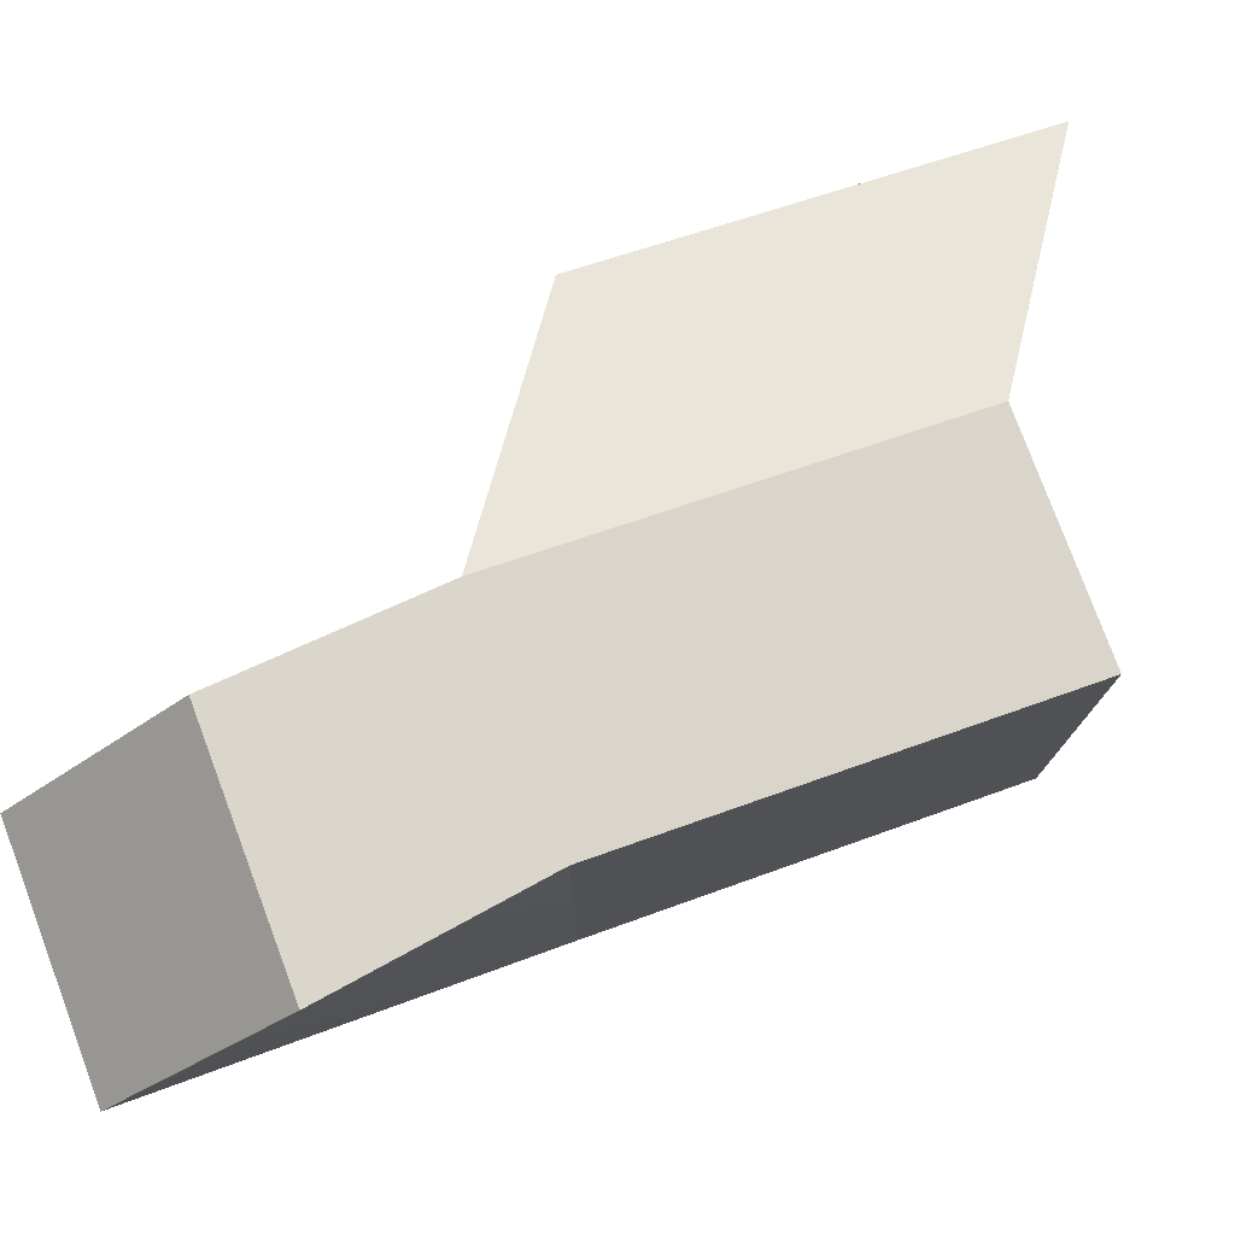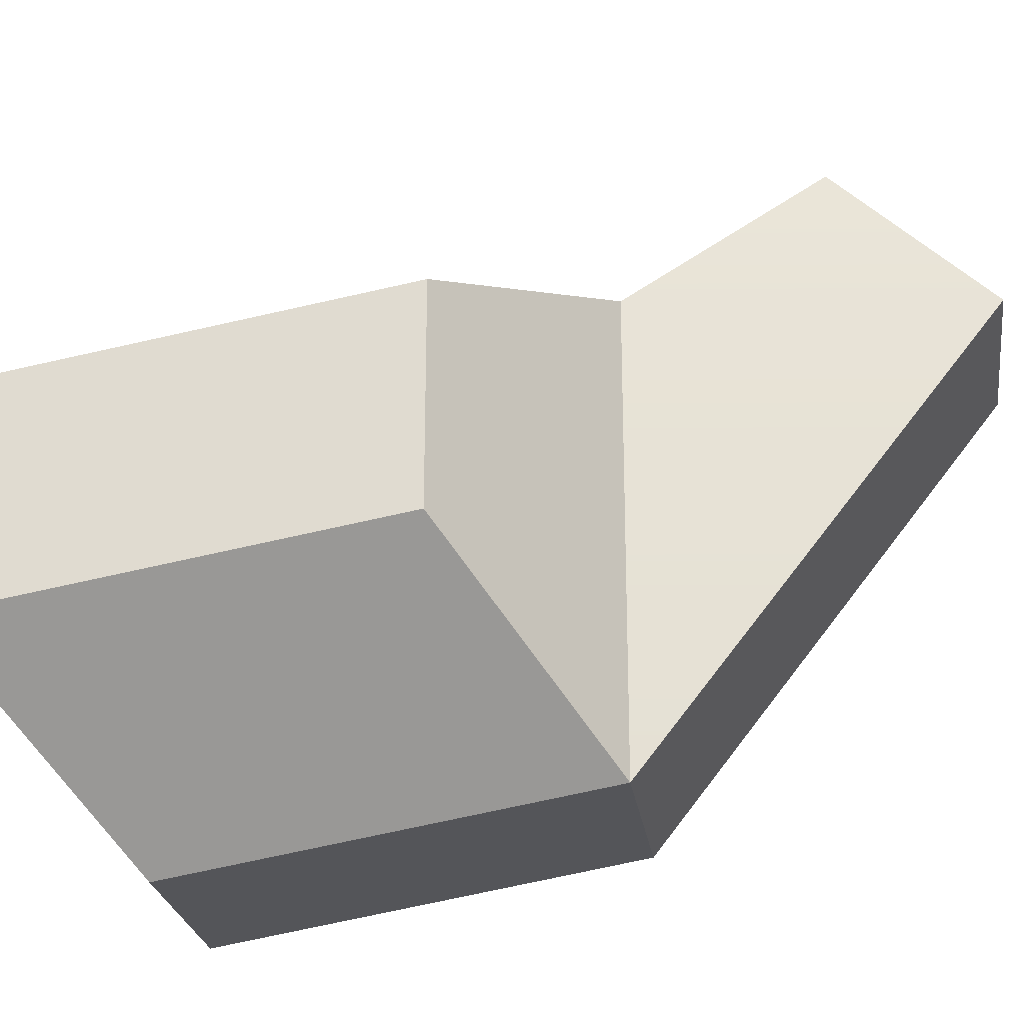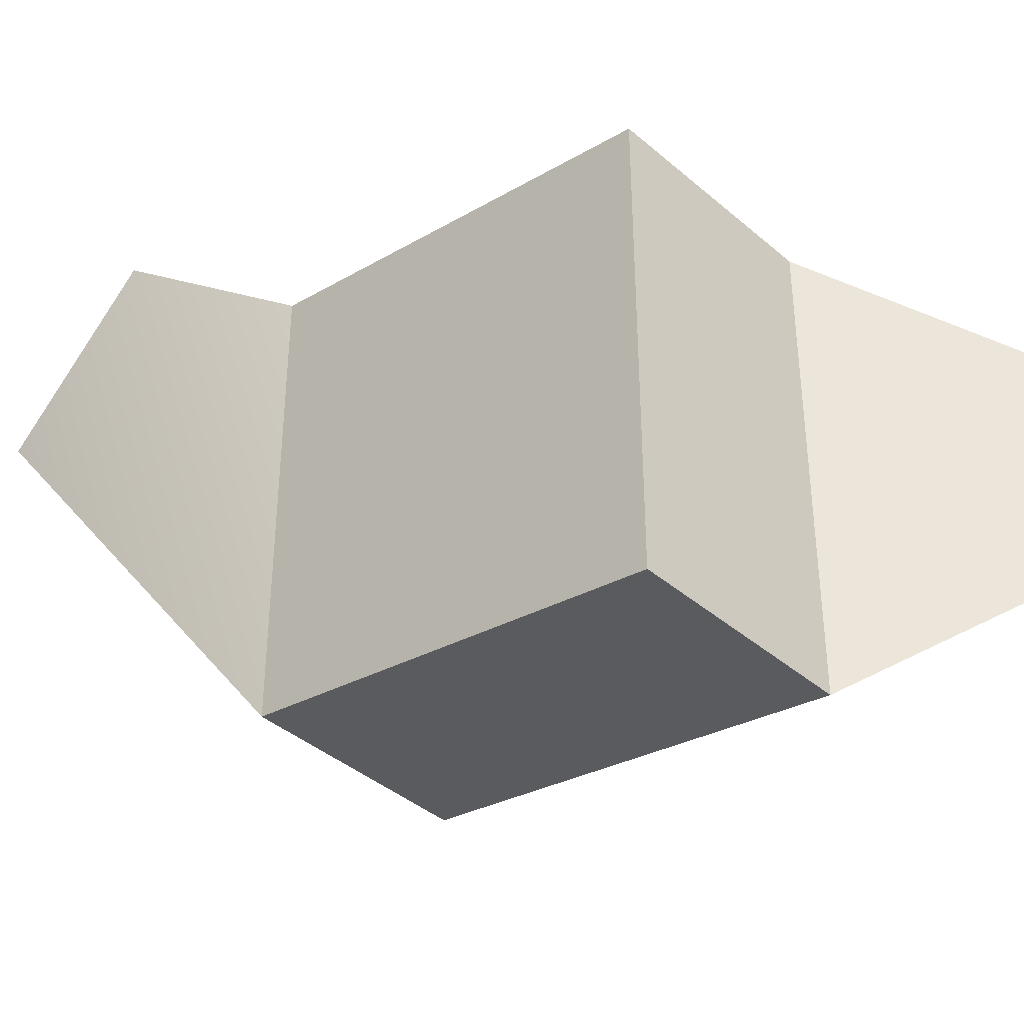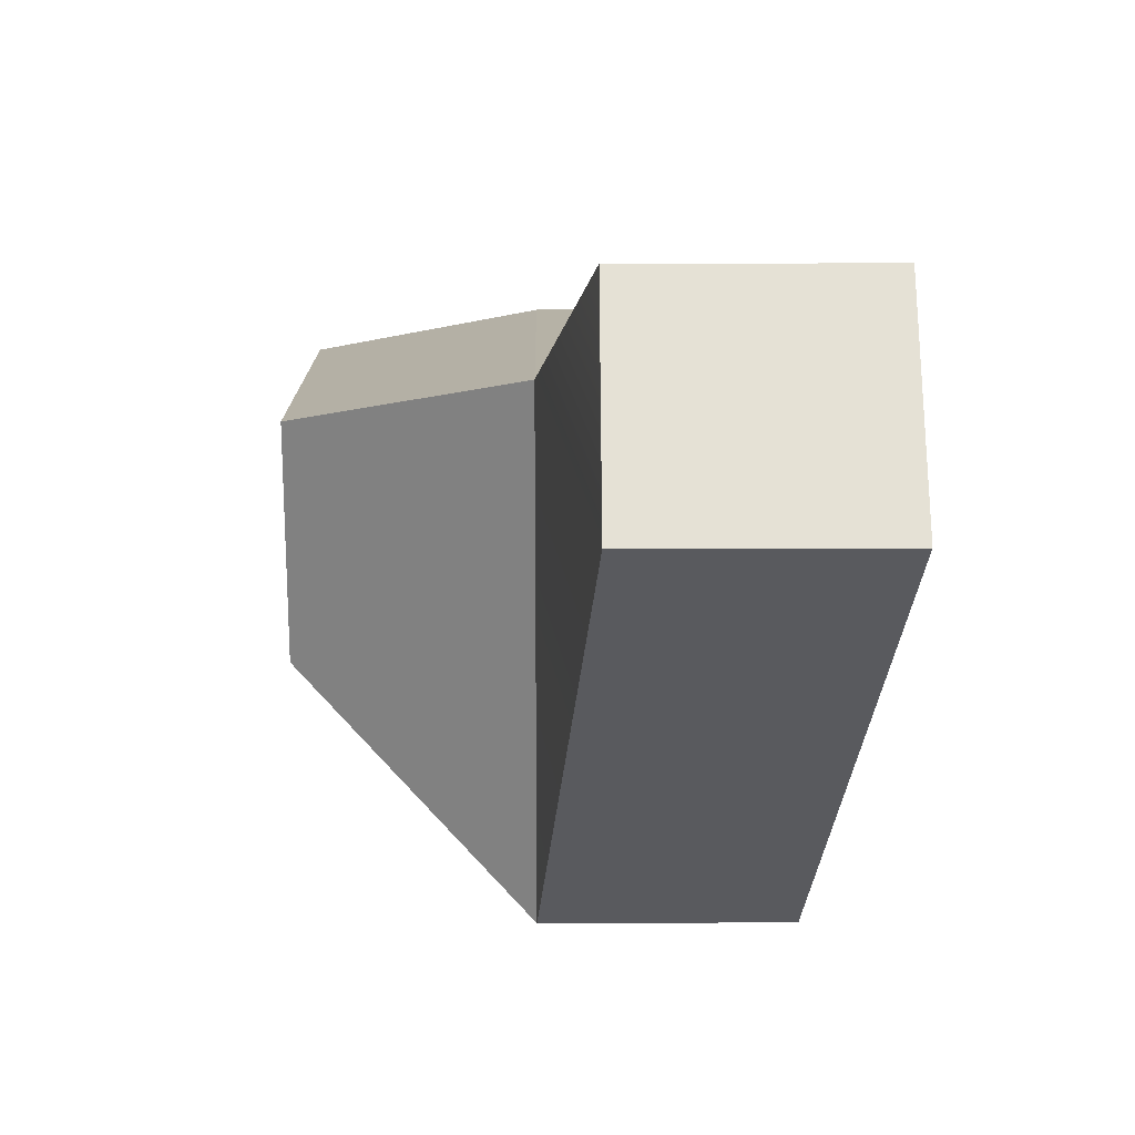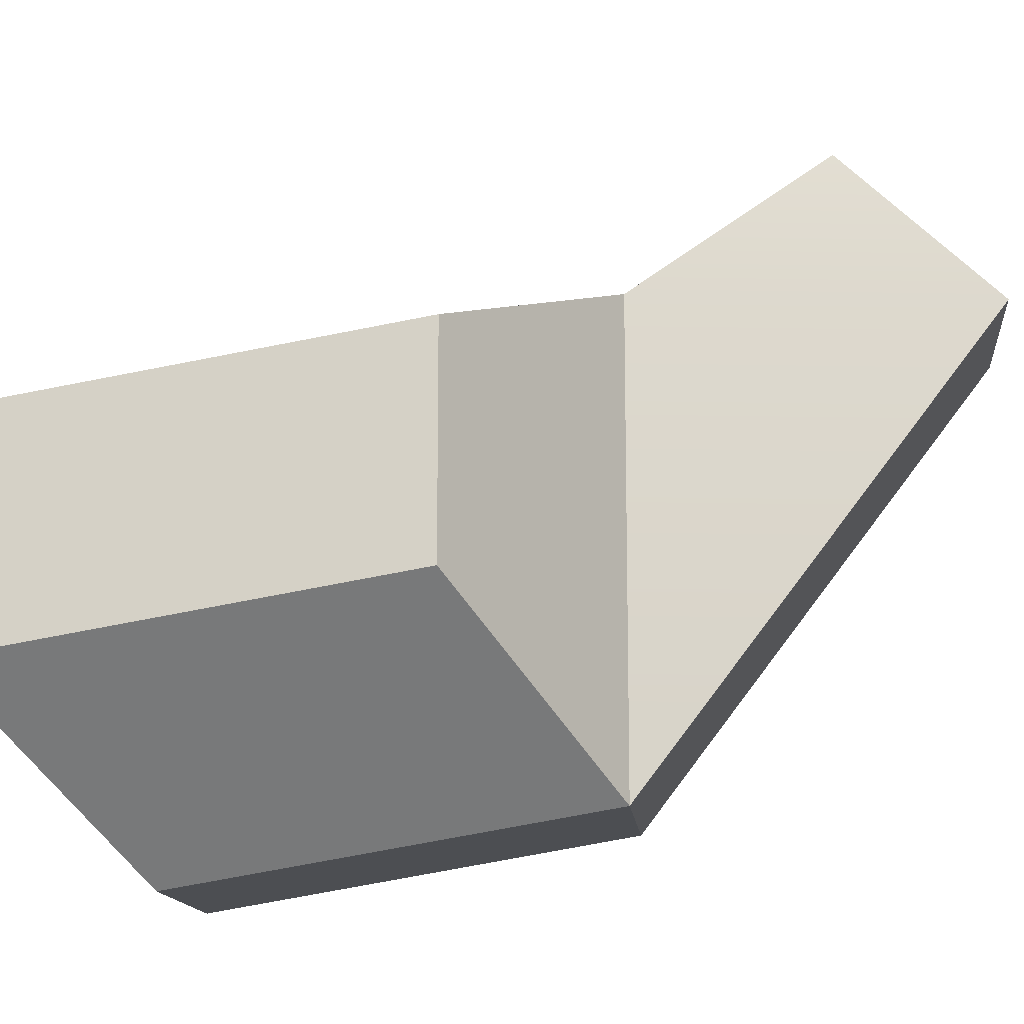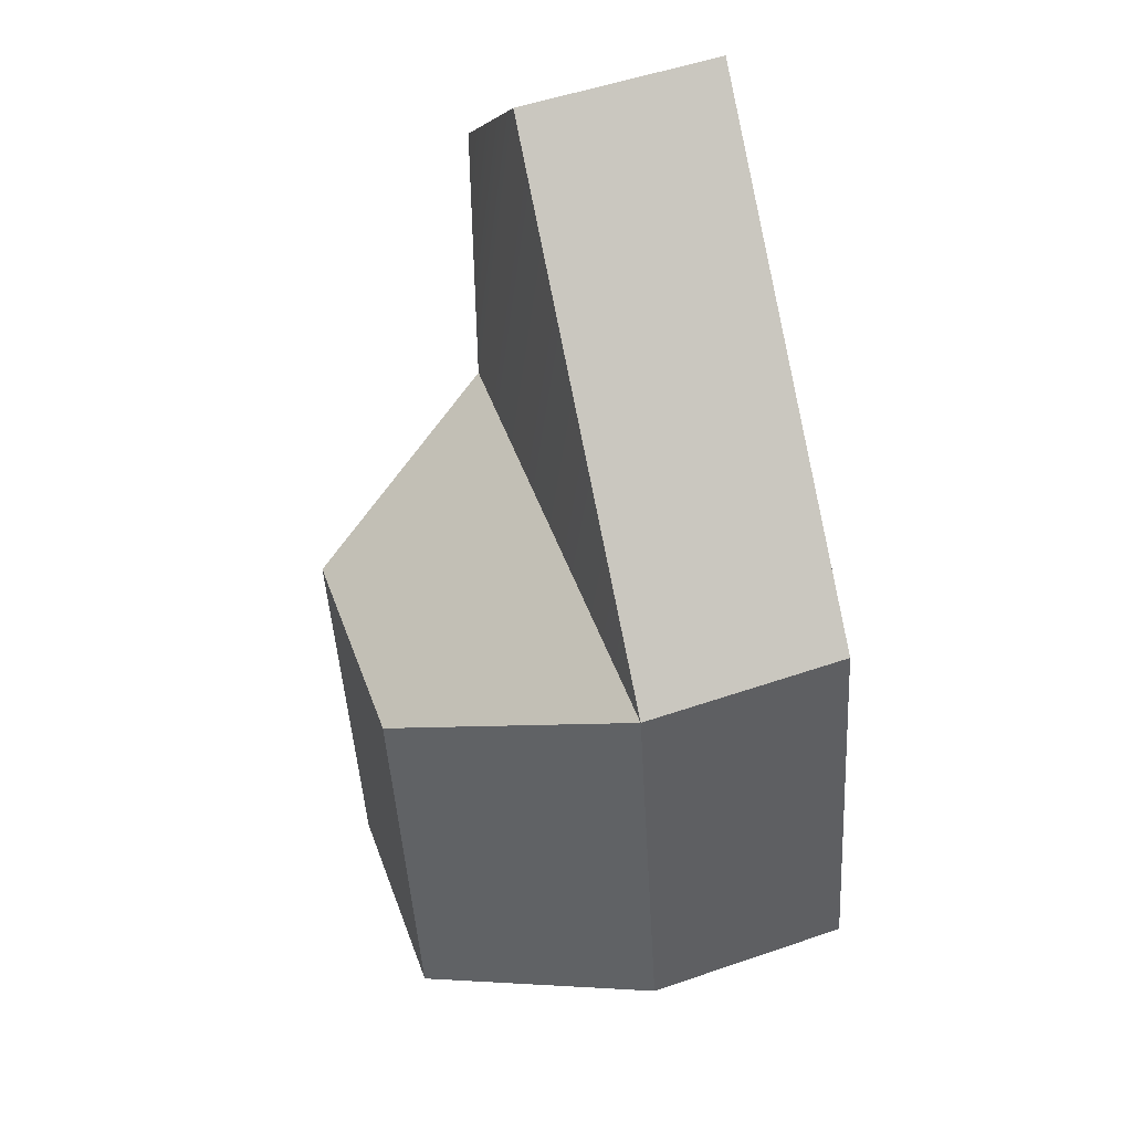
<metadata>
{"format":"obj","ext":"obj","renderer":"f3d","projection":"perspective","resolution":1024,"background":"white","views":[{"elev":78.0,"azim":-110.5,"up":"+Z"},{"elev":-24.8,"azim":98.1,"up":"+Z"},{"elev":-39.5,"azim":-46.8,"up":"+Z"},{"elev":21.8,"azim":179.6,"up":"+Z"},{"elev":-13.9,"azim":95.4,"up":"+Z"},{"elev":52.7,"azim":159.8,"up":"+Y"}]}
</metadata>
<code>
o Trash16
g Trash16
v 23.69 70.31 -38.8
v 22.69 70.31 -38.8
v 23.69 72.25 -38.47
v 22.69 72.25 -38.47
v 22.69 70.31 -40.98
v 22.69 72.25 -40.65
v 23.69 70.31 -40.98
v 23.69 72.25 -40.65
v 24.66 69.63 -40.18
v 24.66 69.63 -39.18
v 24.66 71.58 -39.86
v 24.66 71.58 -38.86
v 23.48 73.16 -37.79
v 22.48 73.16 -37.79
v 23.48 73.88 -38.48
v 22.48 73.88 -38.48
f 3 4 2 1
f 4 6 5 2
f 6 8 7 5
f 11 12 10 9
f 15 16 14 13
f 1 2 5 7
f 13 14 4 3
f 15 13 3 8
f 14 16 6 4
f 16 15 8 6
f 9 10 1 7
f 11 9 7 8
f 10 12 3 1
f 12 11 8 3

</code>
